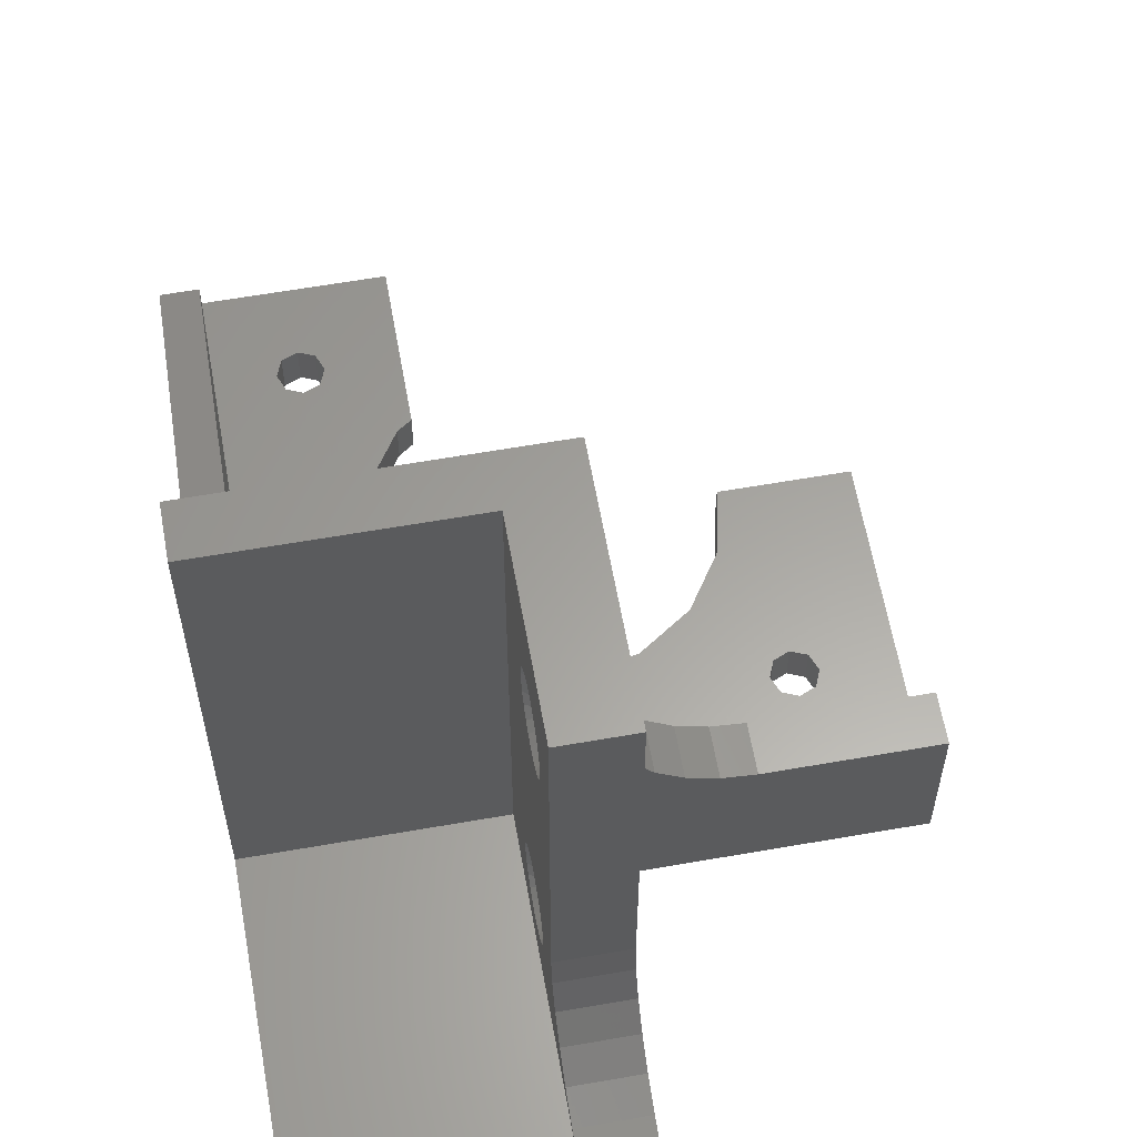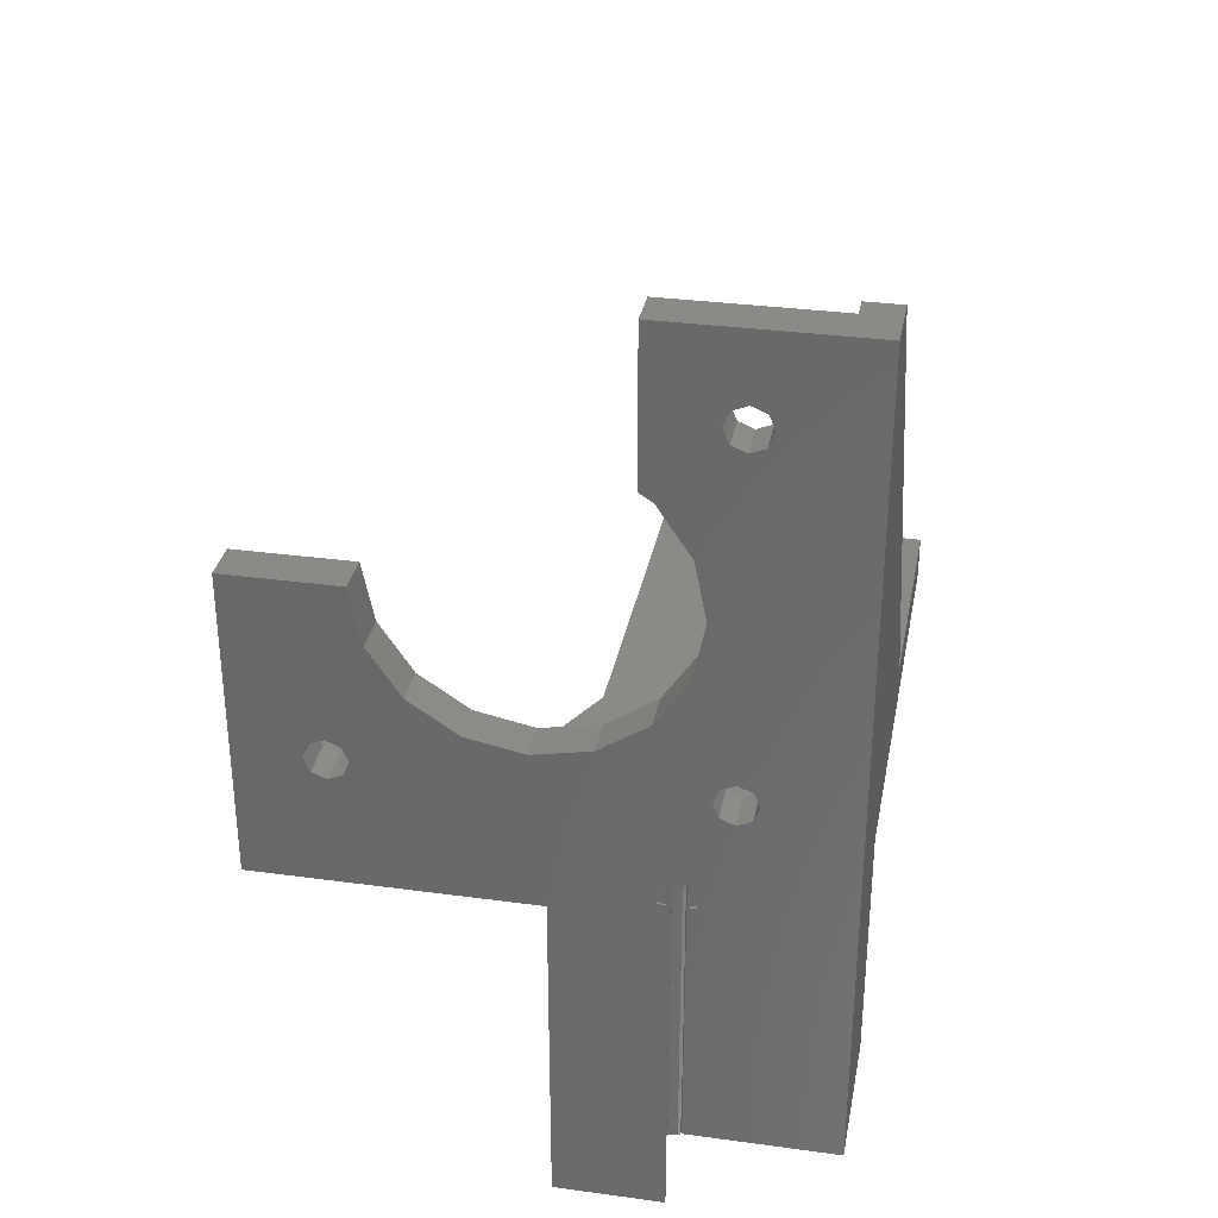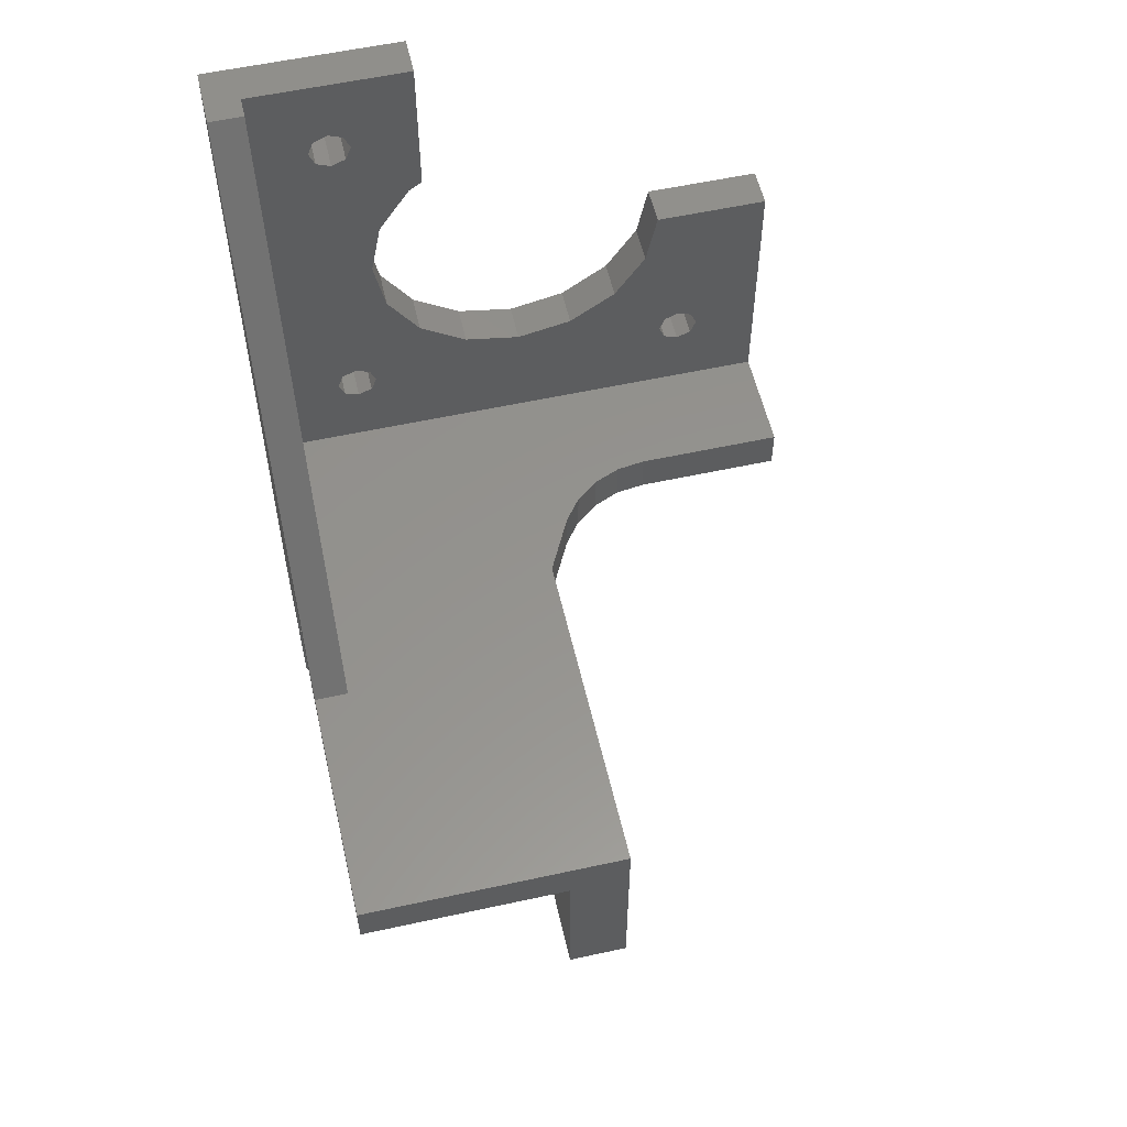
<metadata>
{"format":"stl","ext":"stl","renderer":"f3d","projection":"perspective","resolution":1024,"background":"white","views":[{"elev":61.4,"azim":-10.1,"up":"+Z"},{"elev":32.3,"azim":-169.3,"up":"+Y"},{"elev":56.5,"azim":-12.9,"up":"+Y"}]}
</metadata>
<code>
# stl→obj: 303 verts, 865 faces
v 1501 3090 -1885
v 1504 3090 -1885
v 1504 3088 -1908
v 1501 3088 -1908
v 1504 3090 -1884
v 1501 3090 -1884
v 1504 3088 -1883
v 1501 3088 -1883
v 1504 3087 -1884
v 1501 3087 -1884
v 1504 3089 -1883
v 1501 3089 -1883
v 1501 3087 -1885
v 1504 3087 -1885
v 1501 3087 -1886
v 1504 3087 -1886
v 1499 3086 -1887
v 1499 3085 -1886
v 1501 3088 -1887
v 1499 3088 -1888
v 1499 3091 -1883
v 1501 3088 -1886
v 1499 3087 -1888
v 1499 3089 -1882
v 1499 3088 -1882
v 1499 3090 -1888
v 1499 3089 -1888
v 1501 3089 -1886
v 1501 3089 -1887
v 1499 3091 -1887
v 1501 3090 -1886
v 1504 3088 -1886
v 1504 3088 -1887
v 1499 3092 -1886
v 1504 3089 -1886
v 1504 3090 -1886
v 1504 3089 -1887
v 1499 3090 -1882
v 1499 3092 -1885
v 1499 3092 -1884
v 1499 3087 -1882
v 1499 3086 -1883
v 1499 3085 -1885
v 1499 3085 -1884
v 1494 3075 -1920
v 1494 3067 -1920
v 1494 3075 -1916
v 1494 3067 -1916
v 1504 3090 -1910
v 1501 3090 -1910
v 1504 3090 -1911
v 1501 3090 -1911
v 1495 3098 -1920
v 1493 3098 -1920
v 1493 3075 -1920
v 1504 3097 -1906
v 1504 3089 -1911
v 1504 3097 -1916
v 1504 3075 -1915
v 1504 3072 -1916
v 1504 3088 -1911
v 1504 3087 -1911
v 1504 3087 -1910
v 1504 3077 -1914
v 1504 3079 -1913
v 1504 3081 -1911
v 1504 3082 -1908
v 1504 3082 -1906
v 1504 3082 -1875
v 1504 3090 -1909
v 1504 3090 -1908
v 1504 3089 -1908
v 1504 3087 -1908
v 1504 3087 -1909
v 1504 3101 -1906
v 1504 3101 -1875
v 1501 3090 -1908
v 1501 3090 -1909
v 1501 3087 -1908
v 1501 3087 -1909
v 1501 3089 -1908
v 1501 3088 -1911
v 1501 3089 -1911
v 1499 3092 -1910
v 1499 3091 -1911
v 1499 3091 -1912
v 1499 3092 -1909
v 1499 3091 -1908
v 1499 3089 -1906
v 1499 3088 -1906
v 1499 3086 -1907
v 1499 3086 -1908
v 1499 3085 -1909
v 1501 3087 -1910
v 1499 3085 -1910
v 1499 3088 -1913
v 1499 3090 -1912
v 1499 3089 -1913
v 1499 3086 -1911
v 1501 3087 -1911
v 1499 3086 -1912
v 1499 3091 -1907
v 1499 3090 -1907
v 1499 3087 -1907
v 1499 3087 -1912
v 1490 3100 -1926
v 1490 3098 -1926
v 1493 3098 -1929
v 1493 3100 -1929
v 1498 3098 -1926
v 1498 3098 -1927
v 1498 3067 -1926
v 1498 3067 -1927
v 1491 3100 -1927
v 1491 3098 -1927
v 1504 3067 -1916
v 1504 3067 -1925
v 1495 3067 -1920
v 1496 3067 -1921
v 1495 3067 -1921
v 1497 3067 -1922
v 1498 3067 -1922
v 1498 3067 -1923
v 1498 3067 -1924
v 1498 3067 -1925
v 1504 3067 -1929
v 1497 3067 -1928
v 1496 3067 -1928
v 1495 3067 -1929
v 1490 3138 -1925
v 1491 3138 -1925
v 1490 3138 -1929
v 1491 3138 -1929
v 1480 3147 -1923
v 1483 3147 -1923
v 1480 3147 -1929
v 1483 3147 -1925
v 1497 3147 -1925
v 1497 3147 -1929
v 1490 3100 -1925
v 1490 3098 -1925
v 1492 3098 -1928
v 1492 3100 -1928
v 1491 3098 -1928
v 1491 3100 -1928
v 1490 3141 -1925
v 1489 3141 -1925
v 1490 3141 -1929
v 1489 3141 -1929
v 1491 3141 -1925
v 1491 3141 -1929
v 1499 3082 -1875
v 1499 3097 -1875
v 1480 3101 -1875
v 1480 3097 -1875
v 1498 3098 -1924
v 1498 3098 -1925
v 1495 3100 -1920
v 1493 3100 -1920
v 1497 3098 -1928
v 1496 3098 -1928
v 1495 3098 -1929
v 1504 3097 -1929
v 1488 3139 -1929
v 1488 3139 -1925
v 1497 3134 -1929
v 1497 3134 -1925
v 1483 3101 -1897
v 1480 3101 -1897
v 1489 3138 -1929
v 1489 3138 -1925
v 1495 3098 -1921
v 1493 3098 -1921
v 1492 3108 -1925
v 1492 3108 -1929
v 1491 3107 -1925
v 1491 3107 -1929
v 1523 3108 -1925
v 1523 3108 -1929
v 1522 3107 -1925
v 1522 3107 -1929
v 1490 3107 -1925
v 1490 3107 -1929
v 1496 3115 -1925
v 1500 3112 -1925
v 1496 3115 -1929
v 1500 3112 -1929
v 1528 3124 -1929
v 1528 3097 -1929
v 1518 3124 -1929
v 1522 3110 -1929
v 1521 3110 -1929
v 1520 3110 -1929
v 1519 3108 -1929
v 1496 3100 -1929
v 1493 3119 -1929
v 1492 3124 -1929
v 1496 3133 -1929
v 1492 3139 -1929
v 1493 3129 -1929
v 1488 3108 -1929
v 1493 3091 -1929
v 1493 3075 -1929
v 1480 3075 -1929
v 1489 3107 -1929
v 1491 3110 -1929
v 1490 3110 -1929
v 1489 3110 -1929
v 1521 3107 -1929
v 1520 3107 -1929
v 1517 3119 -1929
v 1515 3115 -1929
v 1510 3112 -1929
v 1505 3111 -1929
v 1496 3098 -1929
v 1493 3119 -1925
v 1528 3097 -1916
v 1515 3097 -1916
v 1507 3097 -1911
v 1508 3097 -1913
v 1510 3097 -1914
v 1513 3097 -1915
v 1522 3110 -1925
v 1483 3101 -1925
v 1492 3124 -1925
v 1490 3110 -1925
v 1489 3110 -1925
v 1499 3072 -1916
v 1499 3097 -1916
v 1480 3097 -1916
v 1480 3075 -1916
v 1521 3110 -1925
v 1520 3110 -1925
v 1505 3111 -1925
v 1492 3139 -1925
v 1521 3107 -1925
v 1519 3108 -1925
v 1520 3107 -1925
v 1496 3133 -1925
v 1528 3124 -1925
v 1528 3101 -1925
v 1528 3101 -1916
v 1508 3101 -1913
v 1507 3101 -1911
v 1510 3101 -1914
v 1488 3108 -1925
v 1489 3107 -1925
v 1518 3124 -1925
v 1513 3101 -1915
v 1515 3101 -1916
v 1499 3075 -1915
v 1493 3129 -1925
v 1491 3110 -1925
v 1510 3112 -1925
v 1515 3115 -1925
v 1517 3119 -1925
v 1496 3098 -1921
v 1497 3098 -1921
v 1497 3098 -1922
v 1498 3098 -1922
v 1498 3098 -1923
v 1499 3098 -1925
v 1497 3100 -1928
v 1496 3100 -1921
v 1493 3100 -1921
v 1497 3100 -1921
v 1492 3100 -1921
v 1497 3100 -1922
v 1491 3100 -1922
v 1498 3100 -1922
v 1498 3100 -1923
v 1490 3100 -1923
v 1498 3100 -1924
v 1490 3100 -1924
v 1499 3100 -1925
v 1498 3100 -1926
v 1498 3100 -1927
v 1492 3075 -1928
v 1491 3075 -1928
v 1492 3075 -1921
v 1493 3075 -1921
v 1491 3075 -1922
v 1491 3075 -1923
v 1490 3075 -1924
v 1490 3075 -1925
v 1491 3075 -1926
v 1491 3075 -1927
v 1493 3075 -1928
v 1491 3098 -1922
v 1491 3098 -1926
v 1490 3098 -1924
v 1490 3098 -1923
v 1492 3098 -1921
v 1491 3098 -1923
v 1490 3080 -1924
v 1495 3075 -1921
v 1493 3098 -1928
v 1495 3075 -1920
v 1499 3082 -1906
v 1499 3082 -1908
v 1499 3081 -1911
v 1499 3079 -1913
v 1499 3077 -1914
f 1 1 2
f 2 2 1
f 3 3 4
f 4 4 3
f 5 6 5
f 6 5 6
f 6 6 5
f 5 5 6
f 7 7 8
f 8 8 7
f 7 7 8
f 8 8 7
f 7 9 8
f 10 8 9
f 9 9 10
f 10 10 9
f 10 9 10
f 9 10 9
f 11 11 12
f 12 12 11
f 5 11 6
f 12 6 11
f 13 14 13
f 14 13 14
f 5 6 2
f 1 2 6
f 11 7 12
f 8 12 7
f 10 9 13
f 14 13 9
f 13 14 15
f 16 15 14
f 15 17 13
f 18 13 17
f 19 20 19
f 20 19 20
f 21 6 21
f 6 21 6
f 19 20 22
f 23 22 20
f 24 12 25
f 8 25 12
f 26 27 28
f 29 28 27
f 30 26 31
f 28 31 26
f 30 30 31
f 31 31 30
f 32 33 22
f 19 22 33
f 34 30 1
f 31 1 30
f 35 36 28
f 31 28 36
f 33 33 19
f 19 19 33
f 37 35 29
f 28 29 35
f 33 37 19
f 29 19 37
f 21 6 38
f 12 38 6
f 39 34 1
f 1 1 34
f 16 16 15
f 15 15 16
f 1 31 2
f 36 2 31
f 16 32 15
f 22 15 32
f 40 6 21
f 6 21 6
f 38 12 24
f 12 24 12
f 25 8 25
f 8 25 8
f 8 8 25
f 41 25 8
f 8 10 41
f 42 41 10
f 10 10 42
f 42 42 10
f 13 18 13
f 43 13 18
f 10 13 44
f 43 44 13
f 15 17 15
f 17 15 17
f 22 23 15
f 17 15 23
f 36 31 36
f 31 36 31
f 39 1 40
f 6 40 1
f 10 10 42
f 44 42 10
f 45 46 47
f 48 47 46
f 49 50 49
f 50 49 50
f 49 50 51
f 52 51 50
f 53 54 45
f 45 45 54
f 55 45 54
f 56 57 58
f 57 58 57
f 59 58 57
f 60 58 59
f 51 57 56
f 49 51 56
f 49 49 56
f 49 49 56
f 61 59 57
f 61 59 61
f 61 59 61
f 62 59 61
f 63 59 62
f 64 59 63
f 63 64 63
f 63 64 63
f 65 64 63
f 66 65 63
f 67 66 63
f 14 67 63
f 68 67 14
f 68 14 69
f 49 2 70
f 2 70 2
f 70 70 2
f 36 70 2
f 71 70 36
f 36 71 36
f 35 71 36
f 72 71 35
f 37 72 35
f 72 72 37
f 3 72 37
f 33 3 37
f 33 3 33
f 3 3 33
f 32 3 33
f 3 3 32
f 16 3 32
f 73 3 16
f 16 73 16
f 74 73 16
f 14 74 16
f 74 74 14
f 63 74 14
f 75 76 56
f 5 56 76
f 5 5 76
f 5 5 76
f 69 5 76
f 2 56 5
f 49 56 2
f 11 5 69
f 11 11 69
f 7 11 69
f 7 7 69
f 7 7 69
f 9 7 69
f 9 9 69
f 9 9 69
f 27 20 29
f 19 29 20
f 50 50 49
f 49 49 50
f 3 3 4
f 4 4 3
f 77 78 71
f 70 71 78
f 73 74 79
f 80 79 74
f 70 78 70
f 78 70 78
f 72 3 81
f 4 81 3
f 3 73 4
f 79 4 73
f 61 61 82
f 82 82 61
f 57 57 83
f 83 83 57
f 84 84 50
f 50 50 84
f 85 86 50
f 52 50 86
f 87 78 88
f 78 88 78
f 89 81 90
f 4 90 81
f 79 80 91
f 92 91 80
f 4 4 90
f 90 90 4
f 80 80 92
f 93 92 80
f 80 94 93
f 95 93 94
f 94 95 94
f 95 94 95
f 84 85 50
f 50 50 85
f 82 96 82
f 96 82 96
f 97 98 83
f 83 83 98
f 94 99 94
f 95 94 99
f 100 101 94
f 99 94 101
f 98 96 83
f 82 83 96
f 86 97 52
f 83 52 97
f 102 77 103
f 81 103 77
f 4 79 104
f 91 104 79
f 84 50 87
f 78 87 50
f 82 105 100
f 101 100 105
f 82 96 82
f 105 82 96
f 4 4 90
f 104 90 4
f 103 81 89
f 81 89 81
f 88 78 102
f 77 102 78
f 14 9 69
f 63 14 14
f 71 72 77
f 81 77 72
f 63 63 94
f 94 94 63
f 94 63 94
f 63 94 63
f 74 74 80
f 80 80 74
f 74 63 80
f 94 80 63
f 57 51 83
f 52 83 51
f 70 78 49
f 50 49 78
f 61 57 82
f 83 82 57
f 72 72 81
f 81 81 72
f 61 61 82
f 82 82 61
f 62 61 100
f 82 100 61
f 63 62 94
f 100 94 62
f 106 106 107
f 107 107 106
f 108 109 108
f 109 108 109
f 110 111 112
f 113 112 111
f 114 106 115
f 107 115 106
f 116 48 117
f 118 117 48
f 119 117 118
f 120 119 118
f 120 120 118
f 119 117 119
f 121 117 119
f 122 117 121
f 123 117 122
f 124 117 123
f 125 117 124
f 126 117 125
f 125 126 125
f 112 126 125
f 113 126 112
f 127 126 113
f 128 126 127
f 128 126 128
f 129 126 128
f 129 126 129
f 129 126 129
f 118 48 46
f 130 131 132
f 133 132 131
f 58 60 117
f 116 117 60
f 134 135 136
f 137 136 135
f 138 136 137
f 139 136 138
f 106 140 107
f 141 107 140
f 142 143 144
f 145 144 143
f 146 147 148
f 149 148 147
f 150 146 151
f 148 151 146
f 69 76 152
f 153 152 76
f 154 153 76
f 155 153 154
f 156 157 124
f 125 124 157
f 158 53 159
f 54 159 53
f 127 160 128
f 161 128 160
f 162 162 129
f 129 129 162
f 163 58 126
f 117 126 58
f 149 147 164
f 165 164 147
f 139 138 166
f 167 166 138
f 157 110 125
f 112 125 110
f 111 160 113
f 127 113 160
f 145 114 144
f 115 144 114
f 108 109 142
f 143 142 109
f 168 135 169
f 134 169 135
f 157 157 125
f 125 125 157
f 164 165 170
f 171 170 165
f 171 130 170
f 132 170 130
f 54 53 54
f 53 54 53
f 172 54 53
f 173 54 172
f 174 175 176
f 177 176 175
f 178 179 180
f 181 180 179
f 182 176 183
f 177 183 176
f 184 185 186
f 187 186 185
f 188 189 190
f 179 190 189
f 191 190 179
f 192 190 191
f 193 190 192
f 194 190 193
f 186 195 196
f 109 196 195
f 197 196 109
f 108 197 109
f 166 151 139
f 136 139 151
f 198 151 166
f 199 151 198
f 200 199 198
f 197 199 200
f 148 136 151
f 149 136 148
f 164 136 149
f 201 136 164
f 108 202 108
f 203 108 202
f 204 108 203
f 175 108 204
f 197 108 175
f 199 197 175
f 177 175 204
f 183 177 204
f 205 183 204
f 201 205 204
f 136 201 204
f 199 175 133
f 206 133 175
f 132 133 206
f 207 132 206
f 170 132 207
f 208 170 207
f 164 170 208
f 201 164 208
f 163 181 189
f 179 189 181
f 209 181 163
f 210 209 163
f 194 210 163
f 211 194 163
f 190 194 211
f 212 211 163
f 213 212 163
f 214 213 163
f 187 214 163
f 126 187 163
f 129 187 126
f 215 187 129
f 186 187 215
f 195 186 215
f 162 215 129
f 196 216 186
f 184 186 216
f 217 218 189
f 58 189 218
f 163 189 58
f 56 58 219
f 220 219 58
f 221 220 58
f 222 221 58
f 218 222 58
f 223 191 178
f 179 178 191
f 137 135 224
f 168 224 135
f 197 225 196
f 216 196 225
f 226 227 207
f 208 207 227
f 116 60 48
f 228 48 60
f 229 48 228
f 47 48 229
f 230 47 229
f 231 47 230
f 232 233 192
f 193 192 233
f 185 234 187
f 214 187 234
f 235 199 131
f 133 131 199
f 236 180 209
f 181 209 180
f 194 237 210
f 238 210 237
f 167 239 166
f 198 166 239
f 193 233 194
f 237 194 233
f 188 240 189
f 241 189 240
f 242 189 241
f 217 189 242
f 243 244 220
f 219 220 244
f 221 245 220
f 243 220 245
f 201 246 205
f 247 205 246
f 248 240 190
f 188 190 240
f 215 195 215
f 195 215 195
f 150 151 235
f 199 235 151
f 223 232 191
f 192 191 232
f 154 76 169
f 168 169 76
f 75 168 76
f 224 168 75
f 244 224 75
f 243 224 244
f 245 224 243
f 249 224 245
f 250 224 249
f 242 224 250
f 241 224 242
f 60 59 228
f 251 228 59
f 238 236 210
f 209 210 236
f 154 169 155
f 134 136 169
f 230 169 136
f 204 230 136
f 155 169 230
f 231 230 204
f 200 252 197
f 225 197 252
f 253 226 206
f 207 206 226
f 253 206 174
f 175 174 206
f 153 155 229
f 230 229 155
f 247 182 205
f 183 205 182
f 240 178 241
f 180 241 178
f 236 241 180
f 224 241 236
f 238 224 236
f 237 224 238
f 254 224 237
f 255 254 237
f 256 255 237
f 248 256 237
f 234 224 254
f 185 224 234
f 176 224 185
f 184 176 185
f 174 176 184
f 216 174 184
f 225 174 216
f 182 224 176
f 247 224 182
f 246 224 247
f 165 224 246
f 167 138 239
f 150 239 138
f 137 150 138
f 235 239 150
f 252 239 235
f 225 252 235
f 174 225 235
f 146 150 137
f 147 146 137
f 165 147 137
f 224 165 137
f 174 235 253
f 131 253 235
f 226 253 131
f 130 226 131
f 227 226 130
f 171 227 130
f 246 227 171
f 165 246 171
f 240 248 178
f 223 178 248
f 232 223 248
f 233 232 248
f 237 233 248
f 158 53 158
f 53 158 53
f 208 227 201
f 246 201 227
f 244 75 219
f 56 219 75
f 53 53 172
f 257 172 53
f 172 172 257
f 258 172 257
f 257 172 258
f 257 257 258
f 259 257 258
f 259 257 259
f 260 259 259
f 260 259 260
f 261 260 260
f 261 260 261
f 156 261 261
f 156 261 156
f 262 156 156
f 157 156 262
f 157 157 262
f 110 157 262
f 110 157 110
f 110 110 110
f 111 110 110
f 111 111 110
f 160 111 111
f 160 160 111
f 161 160 160
f 160 161 160
f 161 161 160
f 215 161 160
f 162 161 215
f 162 162 215
f 162 162 215
f 215 162 215
f 160 263 215
f 195 215 263
f 158 159 158
f 159 158 159
f 158 158 159
f 159 158 159
f 264 158 159
f 265 264 159
f 266 264 265
f 267 266 265
f 268 266 267
f 269 268 267
f 270 268 269
f 269 270 269
f 271 270 269
f 272 271 269
f 273 271 272
f 274 273 272
f 275 273 274
f 140 275 274
f 276 275 140
f 106 276 140
f 276 276 106
f 106 276 106
f 277 276 106
f 114 277 106
f 263 277 114
f 145 263 114
f 263 263 145
f 143 263 145
f 195 263 143
f 109 195 143
f 195 195 109
f 109 195 109
f 45 231 55
f 278 142 279
f 144 279 142
f 204 280 231
f 281 231 280
f 281 231 281
f 282 280 204
f 282 282 204
f 283 282 204
f 284 283 204
f 285 284 204
f 285 285 204
f 286 285 204
f 287 286 204
f 279 287 204
f 278 279 204
f 288 278 204
f 203 288 204
f 203 203 204
f 202 202 203
f 203 203 202
f 289 289 282
f 282 282 289
f 115 290 287
f 286 287 290
f 274 272 291
f 292 291 272
f 265 173 267
f 293 267 173
f 140 274 141
f 291 141 274
f 108 108 202
f 202 202 108
f 272 269 292
f 289 292 269
f 54 54 55
f 173 55 54
f 281 55 173
f 290 141 286
f 285 286 141
f 294 283 295
f 284 295 283
f 158 158 53
f 53 53 158
f 120 120 296
f 172 120 172
f 296 172 120
f 54 54 173
f 257 119 172
f 120 172 119
f 257 119 257
f 119 257 119
f 259 121 257
f 119 257 121
f 293 280 289
f 282 289 280
f 55 231 281
f 173 281 173
f 281 173 281
f 259 260 121
f 122 121 260
f 173 281 173
f 281 173 281
f 260 261 122
f 123 122 261
f 264 257 158
f 53 158 257
f 266 258 264
f 257 264 258
f 268 270 259
f 260 259 270
f 271 273 261
f 156 261 273
f 141 291 285
f 295 285 291
f 284 285 295
f 294 289 283
f 282 283 289
f 267 293 269
f 289 269 293
f 270 271 260
f 261 260 271
f 275 276 262
f 110 262 276
f 203 202 288
f 108 288 202
f 297 288 108
f 173 281 293
f 280 293 281
f 276 276 110
f 110 110 276
f 159 54 159
f 54 159 54
f 202 108 202
f 108 202 108
f 276 277 110
f 111 110 277
f 141 141 285
f 285 285 141
f 281 55 281
f 296 298 120
f 118 120 298
f 261 156 123
f 124 123 156
f 160 263 160
f 263 160 263
f 129 162 129
f 162 129 162
f 128 161 129
f 162 129 161
f 269 269 289
f 289 289 269
f 288 297 278
f 142 278 297
f 159 159 54
f 54 54 159
f 273 275 156
f 262 156 275
f 268 259 266
f 258 266 259
f 277 263 111
f 160 111 263
f 128 161 128
f 161 128 161
f 54 173 173
f 293 173 173
f 173 293 173
f 293 293 173
f 289 293 293
f 289 289 293
f 289 289 289
f 289 289 289
f 292 289 289
f 294 292 289
f 291 292 294
f 291 291 294
f 141 291 291
f 141 141 291
f 107 141 141
f 141 107 141
f 290 107 141
f 107 107 290
f 115 107 290
f 115 107 115
f 144 115 115
f 144 115 144
f 142 144 144
f 142 144 142
f 297 142 142
f 108 142 297
f 108 108 297
f 108 108 108
f 108 108 108
f 144 115 279
f 287 279 115
f 159 54 265
f 173 265 54
f 172 53 296
f 53 296 53
f 298 296 53
f 256 211 255
f 212 255 211
f 68 299 67
f 300 67 299
f 217 242 218
f 250 218 242
f 248 190 256
f 211 256 190
f 69 152 68
f 299 68 152
f 66 301 65
f 302 65 301
f 59 64 251
f 303 251 64
f 229 40 153
f 21 153 40
f 21 153 21
f 152 153 21
f 39 40 229
f 38 152 21
f 24 152 38
f 25 152 24
f 25 152 25
f 41 152 25
f 42 152 41
f 42 152 42
f 44 152 42
f 43 152 44
f 95 152 43
f 228 251 229
f 98 229 251
f 97 229 98
f 86 229 97
f 85 229 86
f 84 229 85
f 84 229 84
f 39 229 84
f 96 98 251
f 96 96 251
f 105 96 251
f 101 105 251
f 99 101 251
f 303 99 251
f 95 99 303
f 95 95 303
f 302 95 303
f 301 95 302
f 300 95 301
f 299 95 300
f 152 95 299
f 39 84 34
f 87 34 84
f 30 34 87
f 88 30 87
f 102 30 88
f 30 30 102
f 26 30 102
f 103 26 102
f 89 26 103
f 27 26 89
f 90 27 89
f 20 27 90
f 20 20 90
f 90 20 90
f 104 20 90
f 23 20 104
f 17 23 104
f 91 17 104
f 92 17 91
f 17 17 92
f 18 17 92
f 93 18 92
f 43 18 93
f 95 43 93
f 67 300 66
f 301 66 300
f 234 254 214
f 213 214 254
f 47 45 45
f 218 250 222
f 249 222 250
f 222 249 221
f 245 221 249
f 254 255 213
f 212 213 255
f 64 65 303
f 302 303 65
f 47 231 45
f 198 239 200
f 252 200 239
f 46 53 45
f 118 298 46
f 291 294 295
f 298 53 46

</code>
